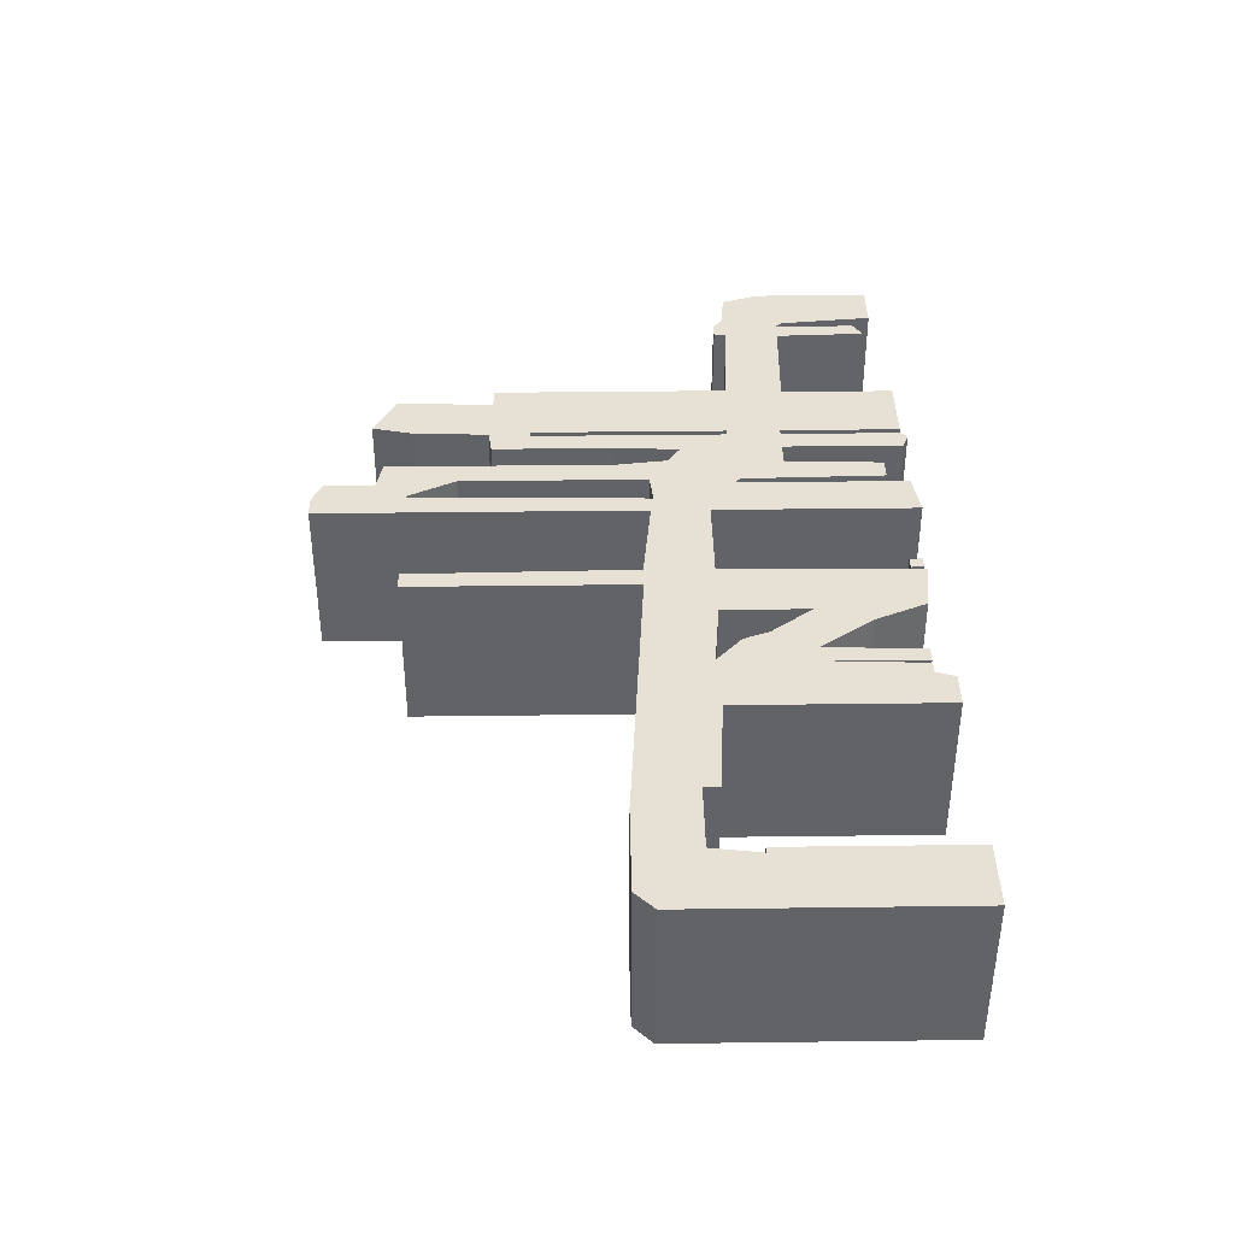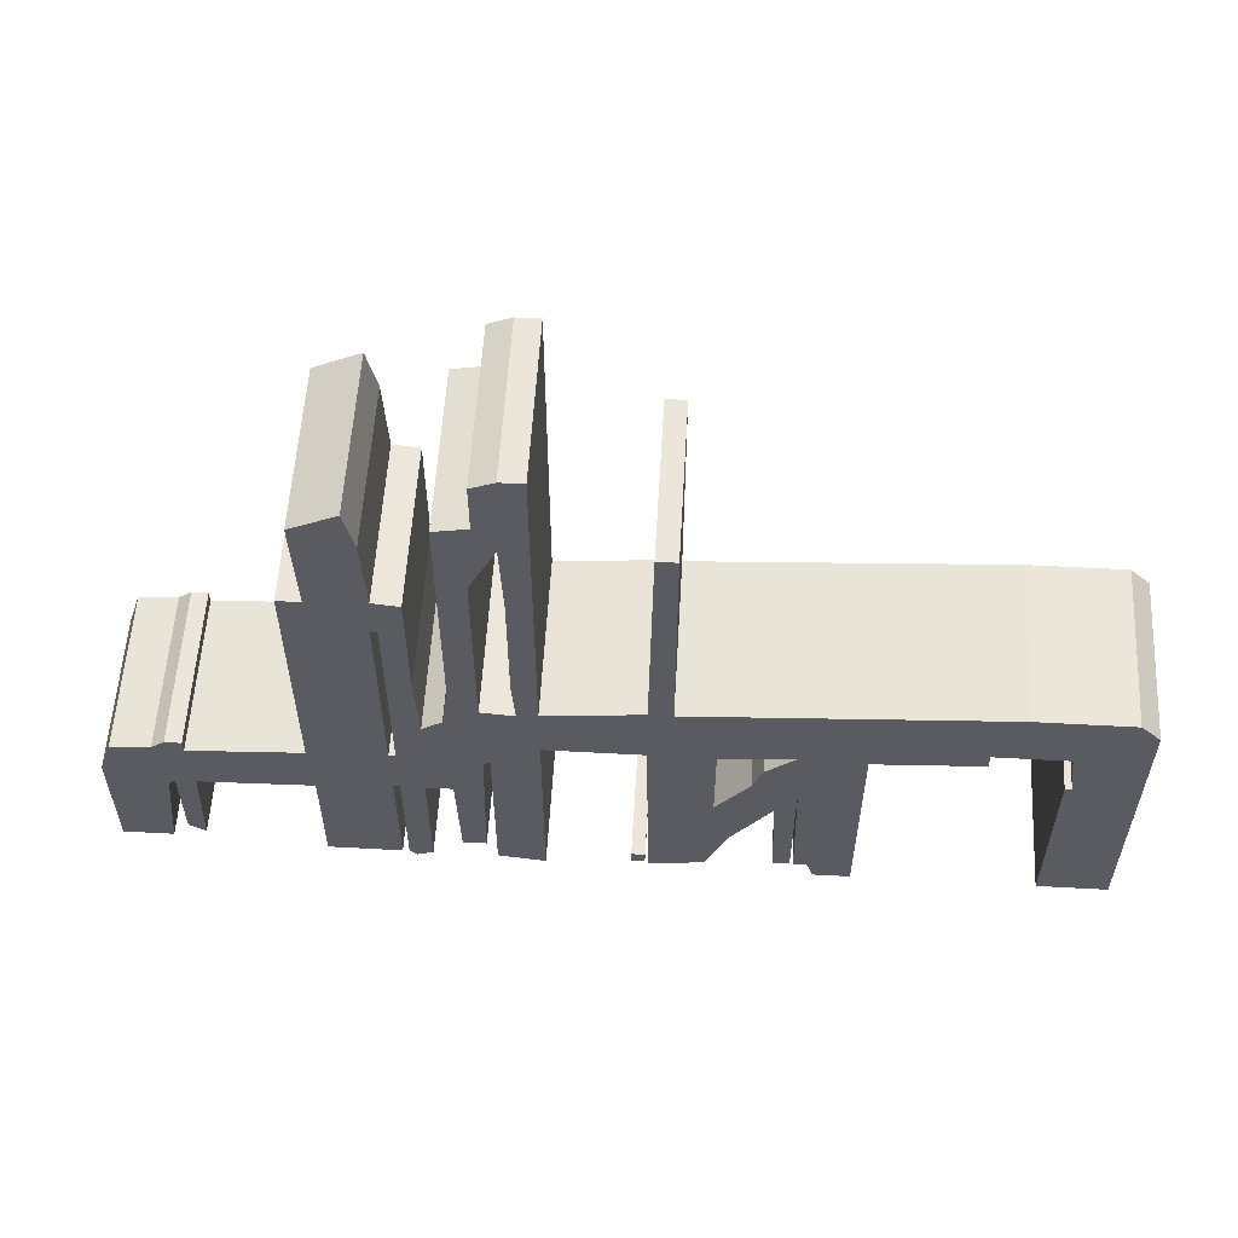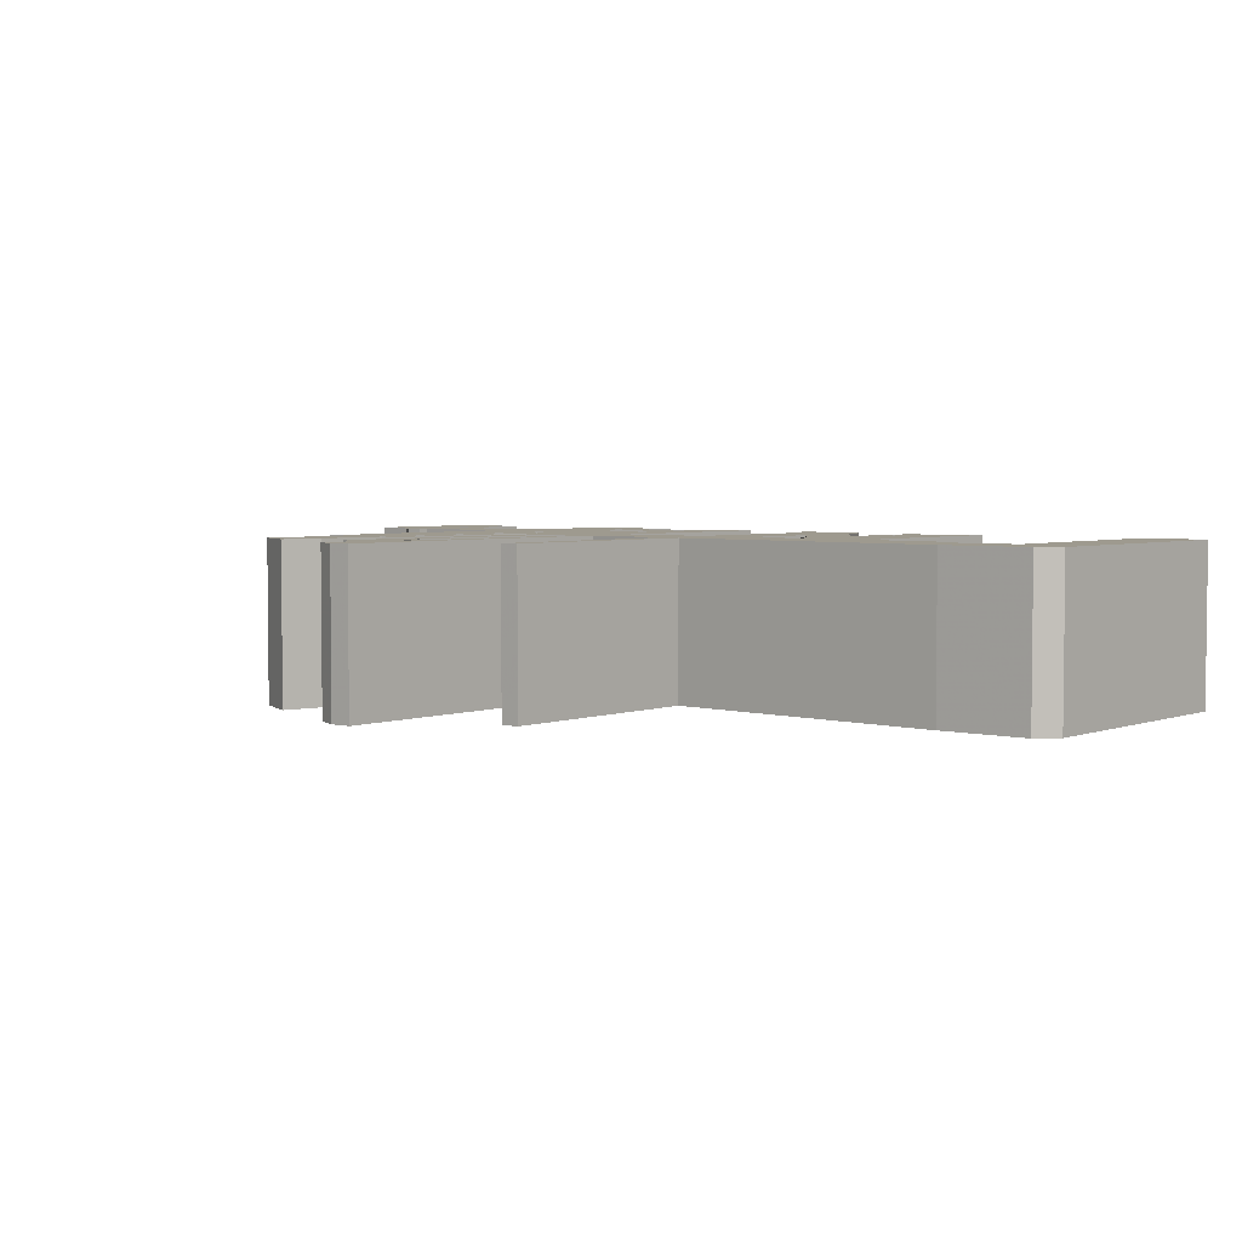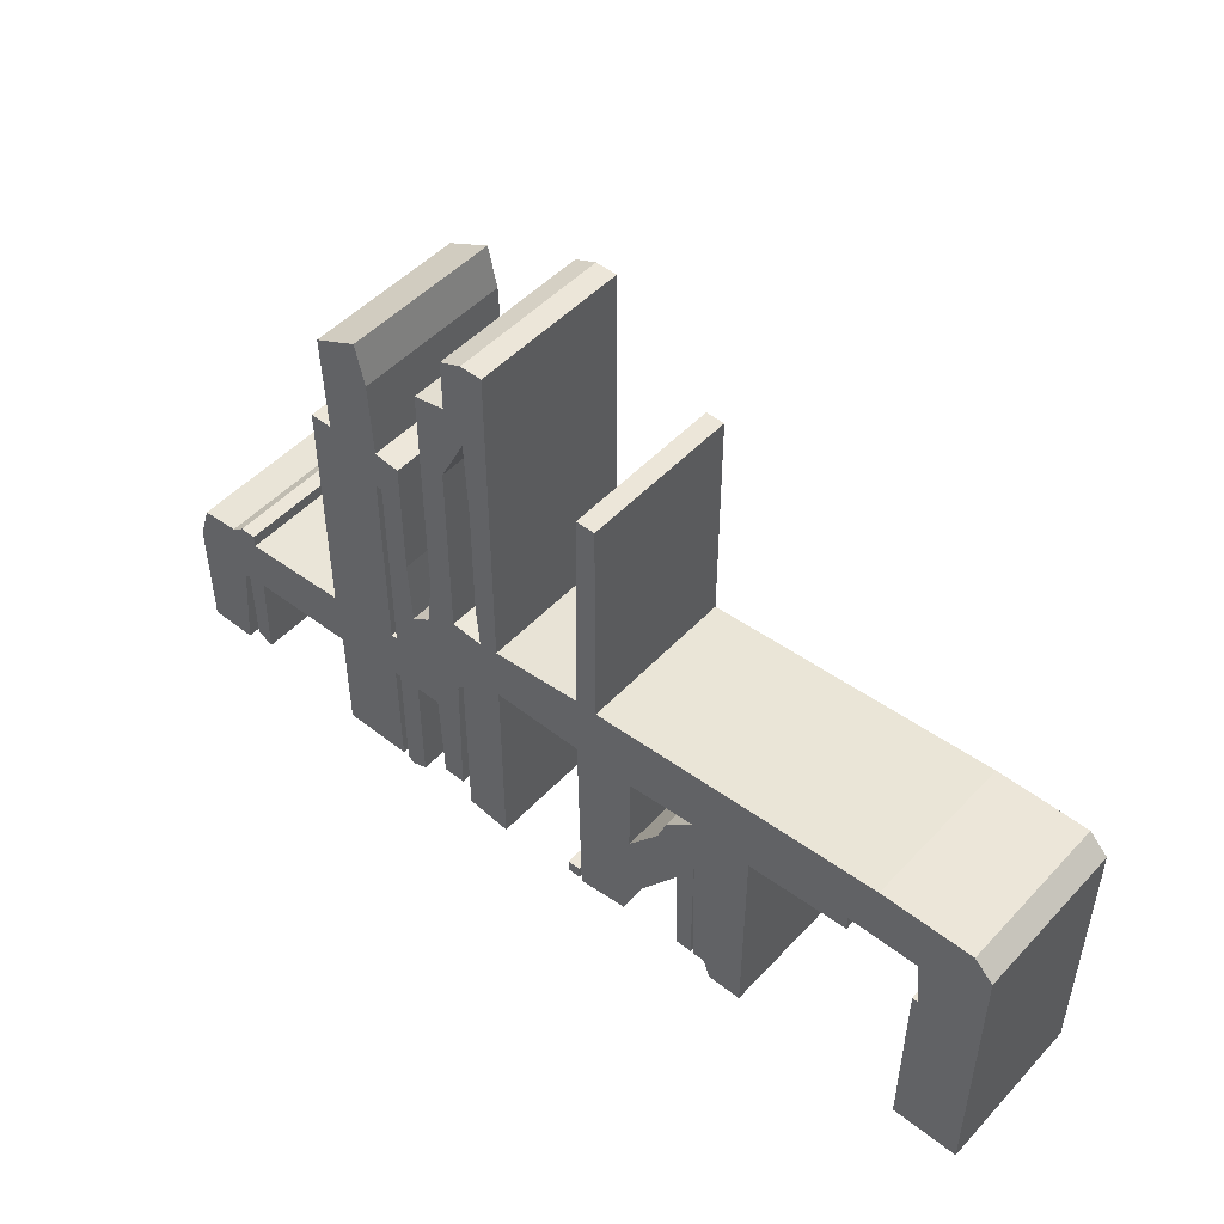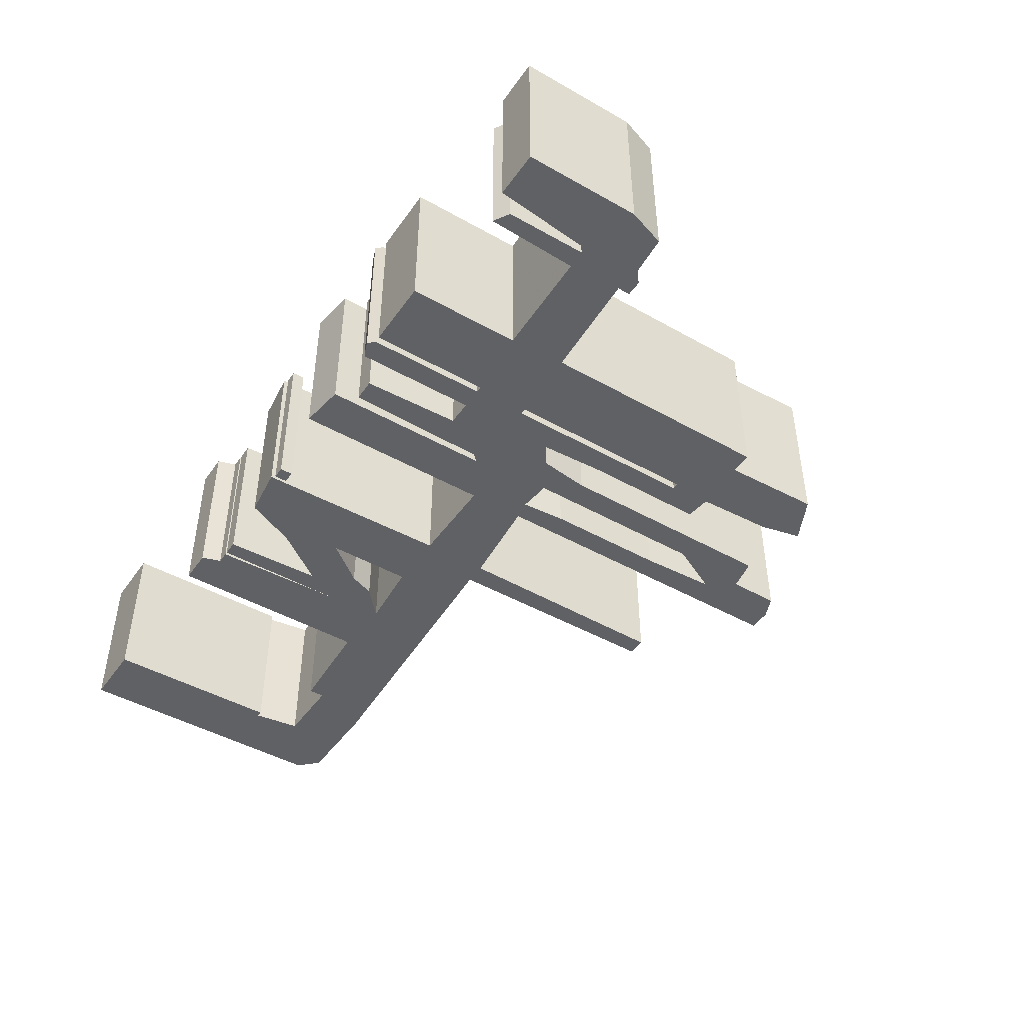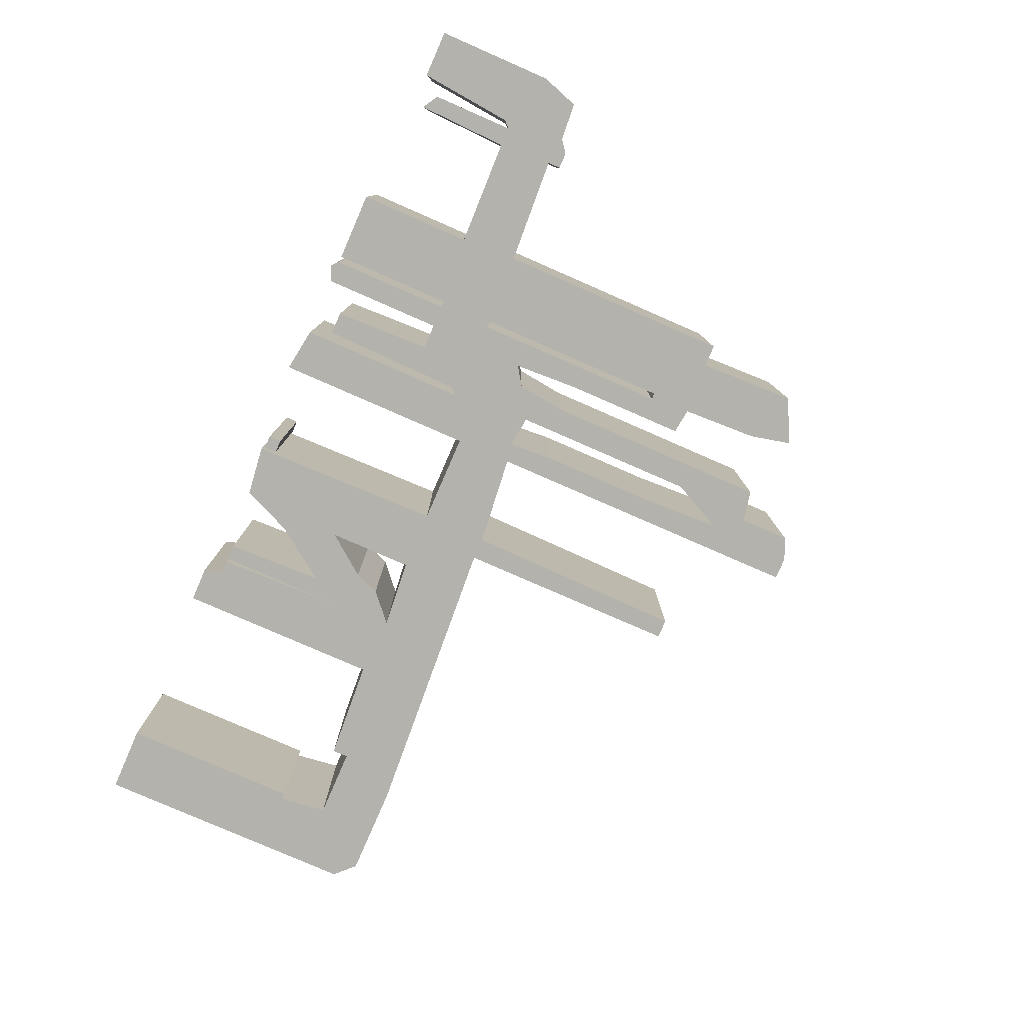
<metadata>
{"format":"obj","ext":"obj","renderer":"f3d","projection":"perspective","resolution":1024,"background":"white","views":[{"elev":39.1,"azim":-90.9,"up":"+Z"},{"elev":56.5,"azim":-176.7,"up":"+Y"},{"elev":3.8,"azim":-140.3,"up":"+Z"},{"elev":49.3,"azim":-139.1,"up":"+Y"},{"elev":-45.6,"azim":56.9,"up":"+Z"},{"elev":-79.4,"azim":66.4,"up":"+Z"}]}
</metadata>
<code>
g sbg_arkout_df_pipe06_h
v 0.2 0.82 0
v -0.09 0.85 0
v -0.1 1.56 0
v -0.16 1.56 0
v -0.16 0.85 0
v -1.09 0.91 0
v -1.38 0.91 0
v -1.44 0.85 0
v -1.44 0 0
v -1.23 0 0
v -1.23 0.57 0
v -1.25 0.57 0
v -1.23 0.72 0
v -1.01 0.72 0
v -1.01 0.67 0
v -0.69 0.65 0
v -0.69 0 0
v -0.58 0 0
v -0.56 0.06 0
v -0.52 0.06 0
v -0.51 0.48 0
v -0.51 0.06 0
v -0.46 0.06 0
v -0.45 0.37 0
v -0.33 0.2 0
v -0.26 0.04 0
v -0.1 0.02 0
v -0.09 0.64 0
v 0.2 0.64 0
v 0.2 0 0
v 0.34 0.02 0
v 0.34 0.56 0
v 0.36 0.54 0
v 0.37 0.09 0
v 0.44 0.09 0
v 0.45 0.4 0
v 0.53 0.4 0
v 0.53 0.02 0
v 0.58 0 0
v 0.6 0.02 0
v 0.6 0.4 0
v 0.62 0.4 0
v 0.62 0.02 0
v 0.84 0.02 0
v 0.84 0.38 0
v 1.18 0.37 0
v 1.19 0.08 0
v 1.24 0.11 0
v 1.24 0.37 0
v 1.26 0.35 0
v 1.29 0.05 0
v 1.44 0.05 0
v 1.44 0.42 0
v 1.4 0.54 0
v 1.28 0.55 0
v 1.24 0.58 0
v 1.19 0.58 0
v 1.19 0.54 0
v 0.85 0.56 0
v 0.85 1.31 0
v 0.78 1.31 0
v 0.79 1.62 0
v 0.65 1.69 0
v 0.62 1.56 0
v 0.61 1.32 0
v 0.53 1.31 0
v 0.53 0.93 0
v 0.52 0.72 0
v 0.46 0.76 0
v 0.44 0.92 0
v 0.44 1.64 0
v 0.34 1.66 0
v 0.34 1.82 0
v 0.27 1.85 0
v 0.2 1.85 0
v -0.28 0.64 0
v -0.28 0.37 0
v -0.38 0.5 0
v -0.41 0.58 0
v -0.5 0.66 0
v 0.62 1.19 0
v 0.62 0.57 0
v 0.6 0.57 0
v 0.6 1.19 0
v 0.36 1.41 0
v 0.36 0.82 0
v 0.26 0.81 0
v 0.27 0.95 0
v 0.27 1.33 0
v 0.28 1.57 0
v -0.09 0.03 0
v -0.05 0.03 0
v -0.05 0.07 0
v -0.09 0.07 0
v 0.2 0.82 0.5
v -0.09 0.85 0.5
v -0.1 1.56 0.5
v -0.16 1.56 0.5
v -0.16 0.85 0.5
v -1.09 0.91 0.5
v -1.38 0.91 0.5
v -1.44 0.85 0.5
v -1.44 0 0.5
v -1.23 0 0.5
v -1.23 0.57 0.5
v -1.25 0.57 0.5
v -1.23 0.72 0.5
v -1.01 0.72 0.5
v -1.01 0.67 0.5
v -0.69 0.65 0.5
v -0.69 0 0.5
v -0.58 0 0.5
v -0.56 0.06 0.5
v -0.52 0.06 0.5
v -0.51 0.48 0.5
v -0.51 0.06 0.5
v -0.46 0.06 0.5
v -0.45 0.37 0.5
v -0.33 0.2 0.5
v -0.26 0.04 0.5
v -0.1 0.02 0.5
v -0.09 0.64 0.5
v 0.2 0.64 0.5
v 0.2 0 0.5
v 0.34 0.02 0.5
v 0.34 0.56 0.5
v 0.36 0.54 0.5
v 0.37 0.09 0.5
v 0.44 0.09 0.5
v 0.45 0.4 0.5
v 0.53 0.4 0.5
v 0.53 0.02 0.5
v 0.58 0 0.5
v 0.6 0.02 0.5
v 0.6 0.4 0.5
v 0.62 0.4 0.5
v 0.62 0.02 0.5
v 0.84 0.02 0.5
v 0.84 0.38 0.5
v 1.18 0.37 0.5
v 1.19 0.08 0.5
v 1.24 0.11 0.5
v 1.24 0.37 0.5
v 1.26 0.35 0.5
v 1.29 0.05 0.5
v 1.44 0.05 0.5
v 1.44 0.42 0.5
v 1.4 0.54 0.5
v 1.28 0.55 0.5
v 1.24 0.58 0.5
v 1.19 0.58 0.5
v 1.19 0.54 0.5
v 0.85 0.56 0.5
v 0.85 1.31 0.5
v 0.78 1.31 0.5
v 0.79 1.62 0.5
v 0.65 1.69 0.5
v 0.62 1.56 0.5
v 0.61 1.32 0.5
v 0.53 1.31 0.5
v 0.53 0.93 0.5
v 0.52 0.72 0.5
v 0.46 0.76 0.5
v 0.44 0.92 0.5
v 0.44 1.64 0.5
v 0.34 1.66 0.5
v 0.34 1.82 0.5
v 0.27 1.85 0.5
v 0.2 1.85 0.5
v -0.28 0.64 0.5
v -0.28 0.37 0.5
v -0.38 0.5 0.5
v -0.41 0.58 0.5
v -0.5 0.66 0.5
v 0.62 1.19 0.5
v 0.62 0.57 0.5
v 0.6 0.57 0.5
v 0.6 1.19 0.5
v 0.36 1.41 0.5
v 0.36 0.82 0.5
v 0.26 0.81 0.5
v 0.27 0.95 0.5
v 0.27 1.33 0.5
v 0.28 1.57 0.5
v -0.09 0.03 0.5
v -0.05 0.03 0.5
v -0.05 0.07 0.5
v -0.09 0.07 0.5
g sbg_arkout_df_pipe06_h_0
f 75 74 72
f 74 73 72
f 72 71 90
f 71 70 85
f 67 66 84
f 68 67 83
f 65 64 61
f 64 63 62
f 64 62 61
f 61 60 81
f 65 61 81
f 58 57 56
f 58 56 55
f 58 55 49
f 55 54 53
f 59 58 46
f 52 51 50
f 53 52 50
f 53 50 49
f 55 53 49
f 48 47 46
f 49 48 46
f 58 49 46
f 59 46 45
f 60 59 81
f 81 59 82
f 43 42 45
f 40 39 38
f 41 40 38
f 41 38 37
f 36 35 34
f 36 34 33
f 42 36 33
f 42 33 32
f 32 31 30
f 32 30 29
f 27 26 25
f 27 25 77
f 24 23 22
f 24 22 21
f 24 21 78
f 21 20 19
f 19 18 17
f 21 19 17
f 21 17 16
f 16 15 14
f 12 11 10
f 12 10 9
f 12 9 8
f 13 12 8
f 7 6 13
f 14 13 6
f 8 7 13
f 16 14 6
f 16 6 80
f 5 4 3
f 5 3 2
f 6 5 80
f 80 5 76
f 5 2 76
f 76 2 29
f 21 16 80
f 79 78 21
f 80 79 21
f 24 78 77
f 25 24 77
f 28 27 77
f 28 77 76
f 2 1 29
f 29 1 87
f 42 29 83
f 42 83 82
f 59 45 42
f 82 59 42
f 44 43 45
f 65 81 84
f 66 65 84
f 67 84 83
f 69 68 29
f 68 83 29
f 29 87 86
f 69 29 86
f 86 85 70
f 69 86 70
f 75 72 90
f 71 85 90
f 75 90 89
f 75 89 1
f 89 88 1
f 88 87 1
f 94 93 92
f 94 92 91
f 75 168 74
f 168 75 169
f 73 166 72
f 166 73 167
f 74 167 73
f 167 74 168
f 72 165 71
f 165 72 166
f 71 164 70
f 164 71 165
f 67 160 66
f 160 67 161
f 68 161 67
f 161 68 162
f 65 158 64
f 158 65 159
f 63 156 62
f 156 63 157
f 64 157 63
f 157 64 158
f 62 155 61
f 155 62 156
f 61 154 60
f 154 61 155
f 57 150 56
f 150 57 151
f 58 151 57
f 151 58 152
f 56 149 55
f 149 56 150
f 54 147 53
f 147 54 148
f 55 148 54
f 148 55 149
f 59 152 58
f 152 59 153
f 51 144 50
f 144 51 145
f 52 145 51
f 145 52 146
f 53 146 52
f 146 53 147
f 50 143 49
f 143 50 144
f 47 140 46
f 140 47 141
f 48 141 47
f 141 48 142
f 49 142 48
f 142 49 143
f 46 139 45
f 139 46 140
f 60 153 59
f 153 60 154
f 82 175 81
f 175 82 176
f 43 136 42
f 136 43 137
f 39 132 38
f 132 39 133
f 40 133 39
f 133 40 134
f 41 134 40
f 134 41 135
f 38 131 37
f 131 38 132
f 37 135 41
f 135 37 131
f 35 128 34
f 128 35 129
f 36 129 35
f 129 36 130
f 34 127 33
f 127 34 128
f 42 130 36
f 130 42 136
f 33 126 32
f 126 33 127
f 32 136 42
f 136 32 126
f 31 124 30
f 124 31 125
f 32 125 31
f 125 32 126
f 30 123 29
f 123 30 124
f 29 126 32
f 126 29 123
f 26 119 25
f 119 26 120
f 27 120 26
f 120 27 121
f 23 116 22
f 116 23 117
f 24 117 23
f 117 24 118
f 22 115 21
f 115 22 116
f 20 113 19
f 113 20 114
f 21 114 20
f 114 21 115
f 18 111 17
f 111 18 112
f 19 112 18
f 112 19 113
f 17 110 16
f 110 17 111
f 15 108 14
f 108 15 109
f 16 109 15
f 109 16 110
f 11 104 10
f 104 11 105
f 12 105 11
f 105 12 106
f 10 103 9
f 103 10 104
f 9 102 8
f 102 9 103
f 13 106 12
f 106 13 107
f 7 100 6
f 100 7 101
f 14 107 13
f 107 14 108
f 8 101 7
f 101 8 102
f 4 97 3
f 97 4 98
f 5 98 4
f 98 5 99
f 3 96 2
f 96 3 97
f 6 99 5
f 99 6 100
f 76 174 80
f 174 76 170
f 29 170 76
f 170 29 123
f 79 172 78
f 172 79 173
f 80 173 79
f 173 80 174
f 78 171 77
f 171 78 172
f 25 118 24
f 118 25 119
f 28 121 27
f 121 28 122
f 77 170 76
f 170 77 171
f 76 122 28
f 122 76 170
f 2 95 1
f 95 2 96
f 42 123 29
f 123 42 136
f 83 176 82
f 176 83 177
f 44 137 43
f 137 44 138
f 45 138 44
f 138 45 139
f 81 178 84
f 178 81 175
f 66 159 65
f 159 66 160
f 84 177 83
f 177 84 178
f 69 162 68
f 162 69 163
f 87 180 86
f 180 87 181
f 86 179 85
f 179 86 180
f 70 163 69
f 163 70 164
f 85 184 90
f 184 85 179
f 90 183 89
f 183 90 184
f 1 169 75
f 169 1 95
f 89 182 88
f 182 89 183
f 88 181 87
f 181 88 182
f 93 186 92
f 186 93 187
f 94 187 93
f 187 94 188
f 92 185 91
f 185 92 186
f 91 188 94
f 188 91 185
f 166 168 169
f 166 167 168
f 184 165 166
f 179 164 165
f 178 160 161
f 177 161 162
f 155 158 159
f 156 157 158
f 155 156 158
f 175 154 155
f 175 155 159
f 150 151 152
f 149 150 152
f 143 149 152
f 147 148 149
f 140 152 153
f 144 145 146
f 144 146 147
f 143 144 147
f 143 147 149
f 140 141 142
f 140 142 143
f 140 143 152
f 139 140 153
f 175 153 154
f 176 153 175
f 139 136 137
f 132 133 134
f 132 134 135
f 131 132 135
f 128 129 130
f 127 128 130
f 127 130 136
f 126 127 136
f 124 125 126
f 123 124 126
f 119 120 121
f 171 119 121
f 116 117 118
f 115 116 118
f 172 115 118
f 113 114 115
f 111 112 113
f 111 113 115
f 110 111 115
f 108 109 110
f 104 105 106
f 103 104 106
f 102 103 106
f 102 106 107
f 107 100 101
f 100 107 108
f 107 101 102
f 100 108 110
f 174 100 110
f 97 98 99
f 96 97 99
f 174 99 100
f 170 99 174
f 170 96 99
f 123 96 170
f 174 110 115
f 115 172 173
f 115 173 174
f 171 172 118
f 171 118 119
f 171 121 122
f 170 171 122
f 123 95 96
f 181 95 123
f 177 123 136
f 176 177 136
f 136 139 153
f 136 153 176
f 139 137 138
f 178 175 159
f 178 159 160
f 177 178 161
f 123 162 163
f 123 177 162
f 180 181 123
f 180 123 163
f 164 179 180
f 164 180 163
f 184 166 169
f 184 179 165
f 183 184 169
f 95 183 169
f 95 182 183
f 95 181 182
f 186 187 188
f 185 186 188

</code>
